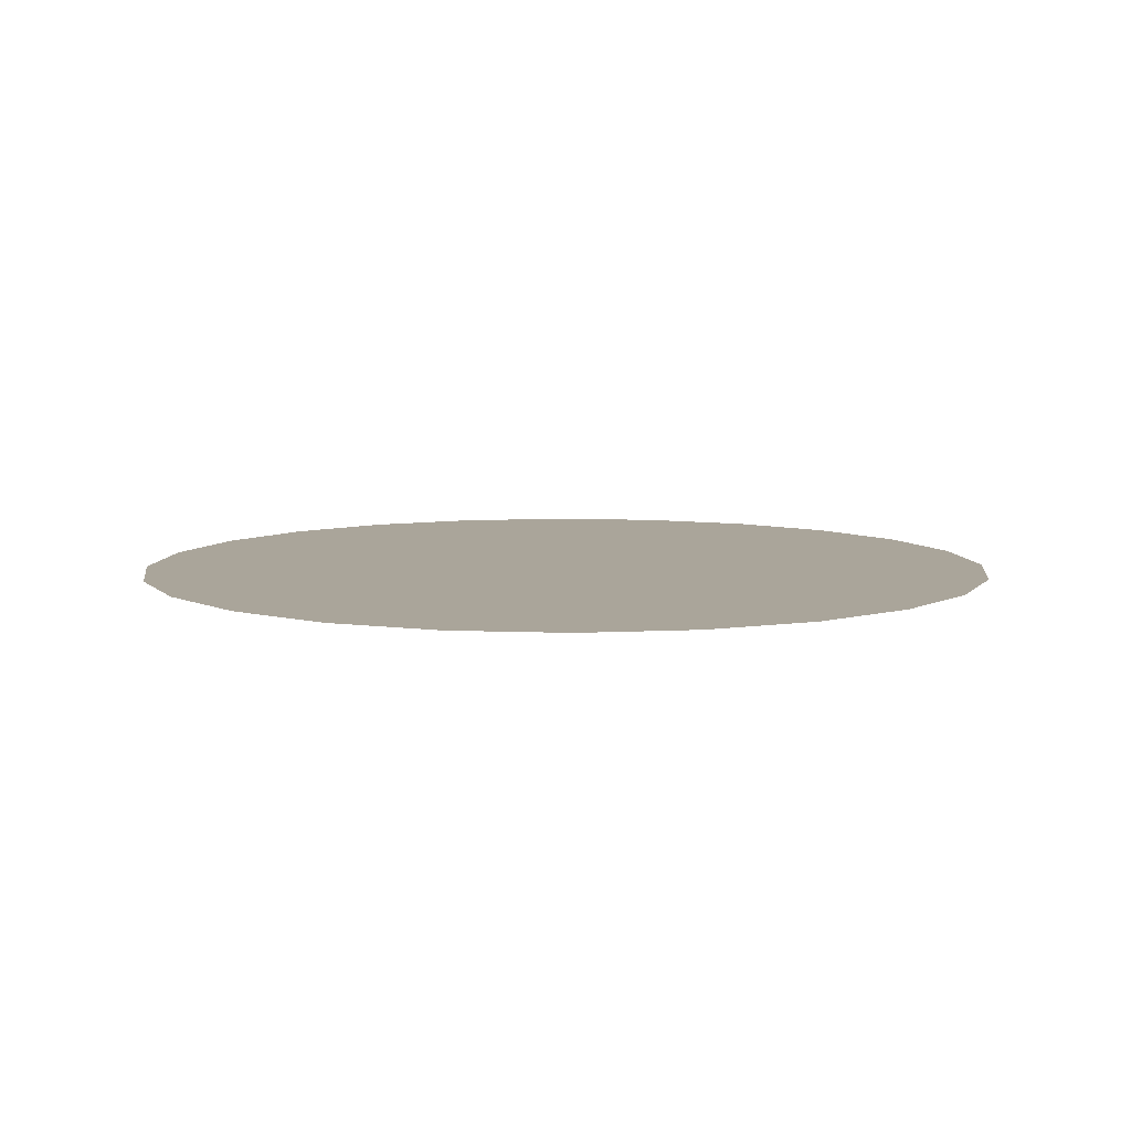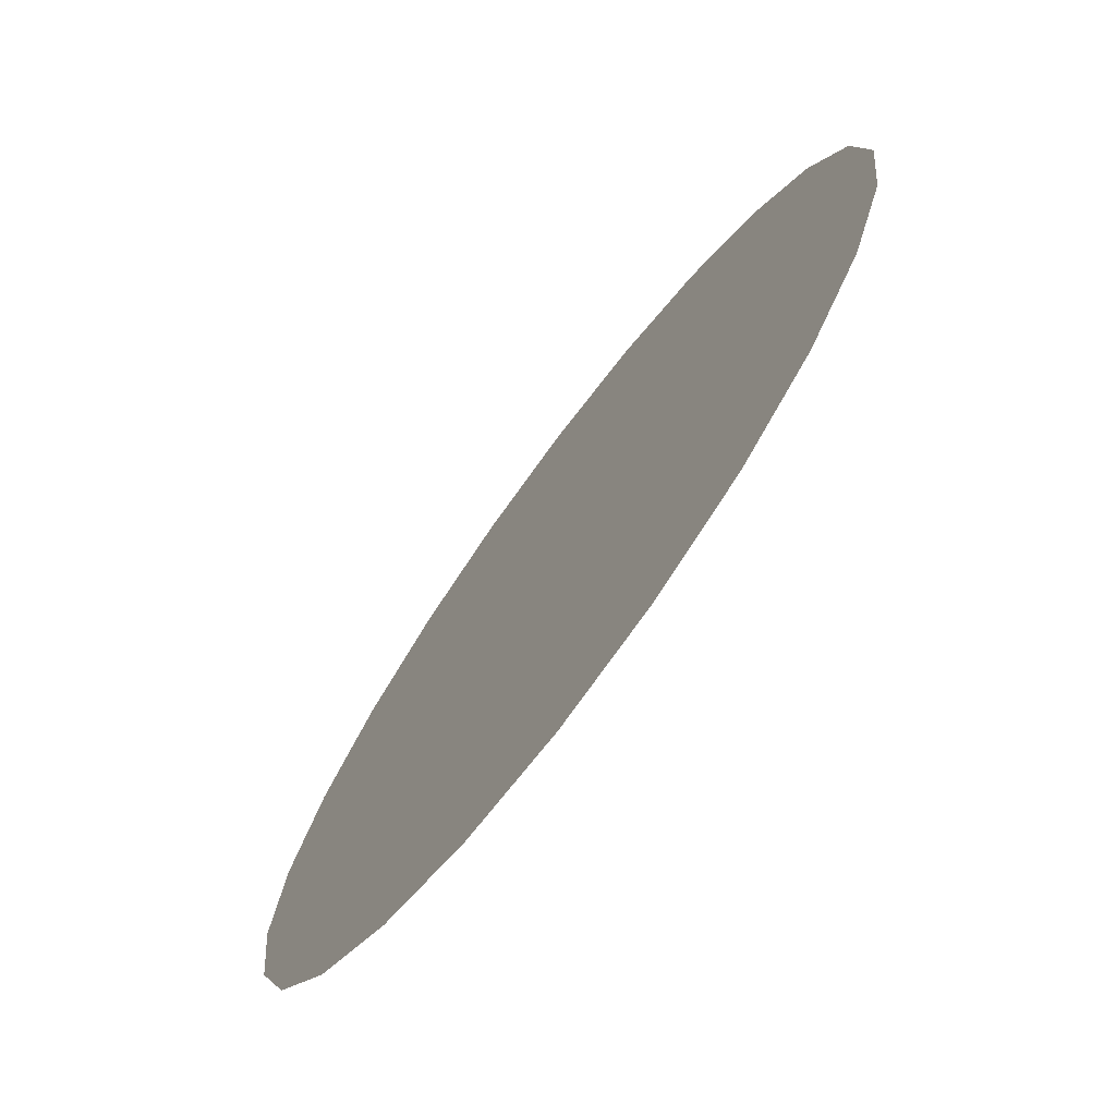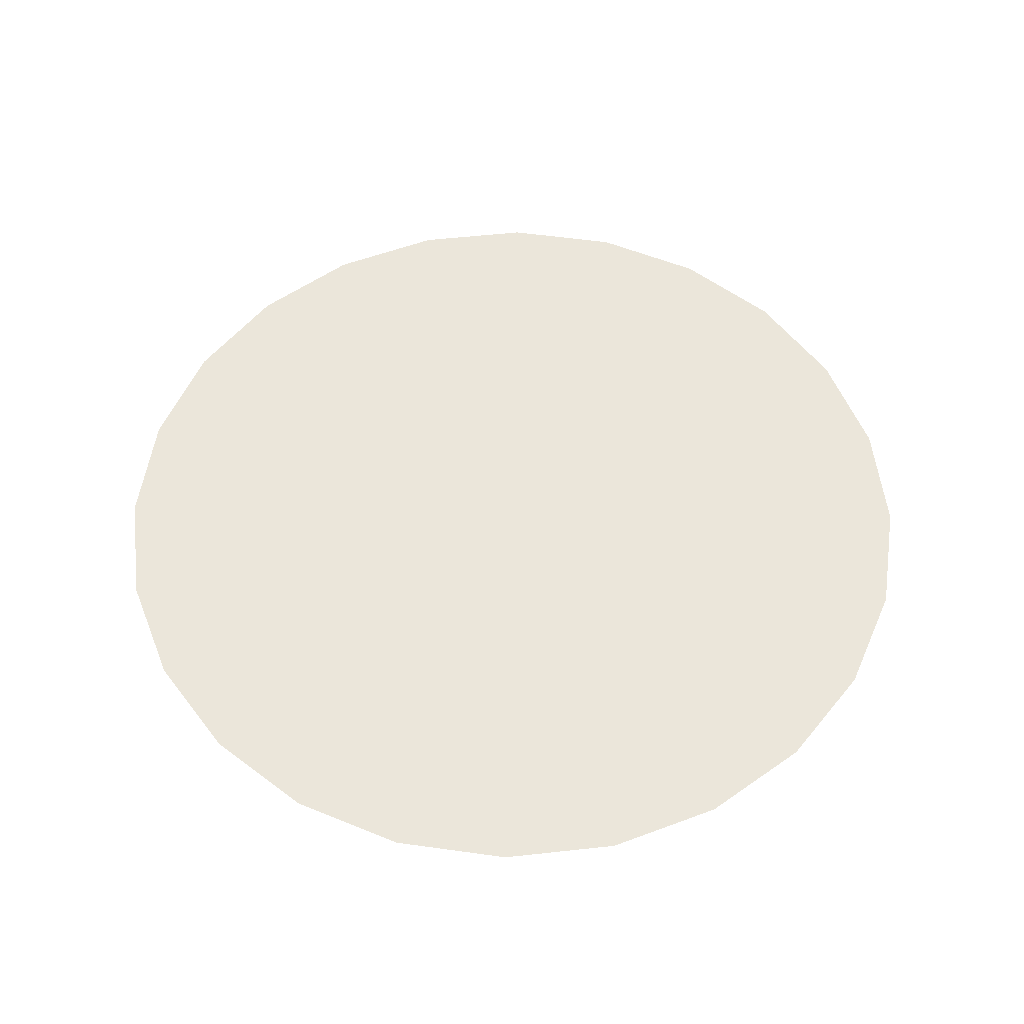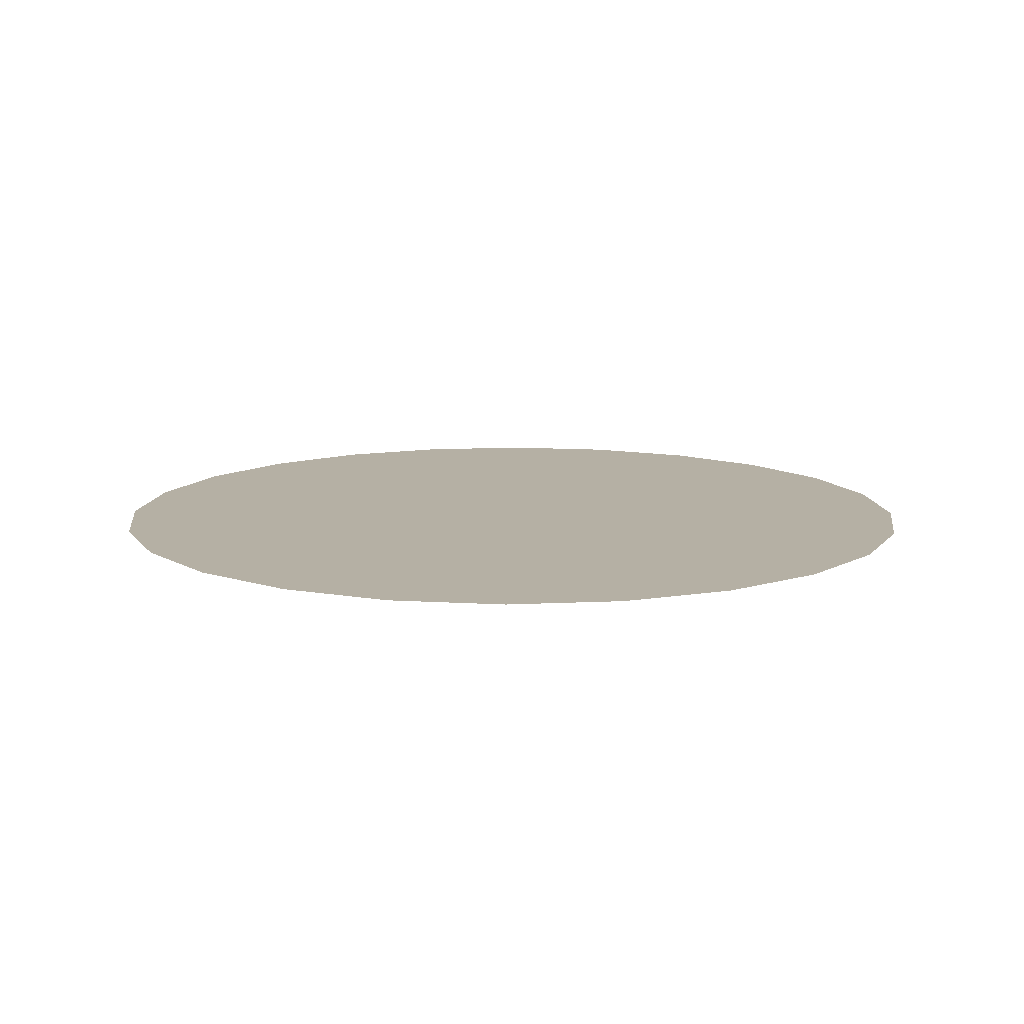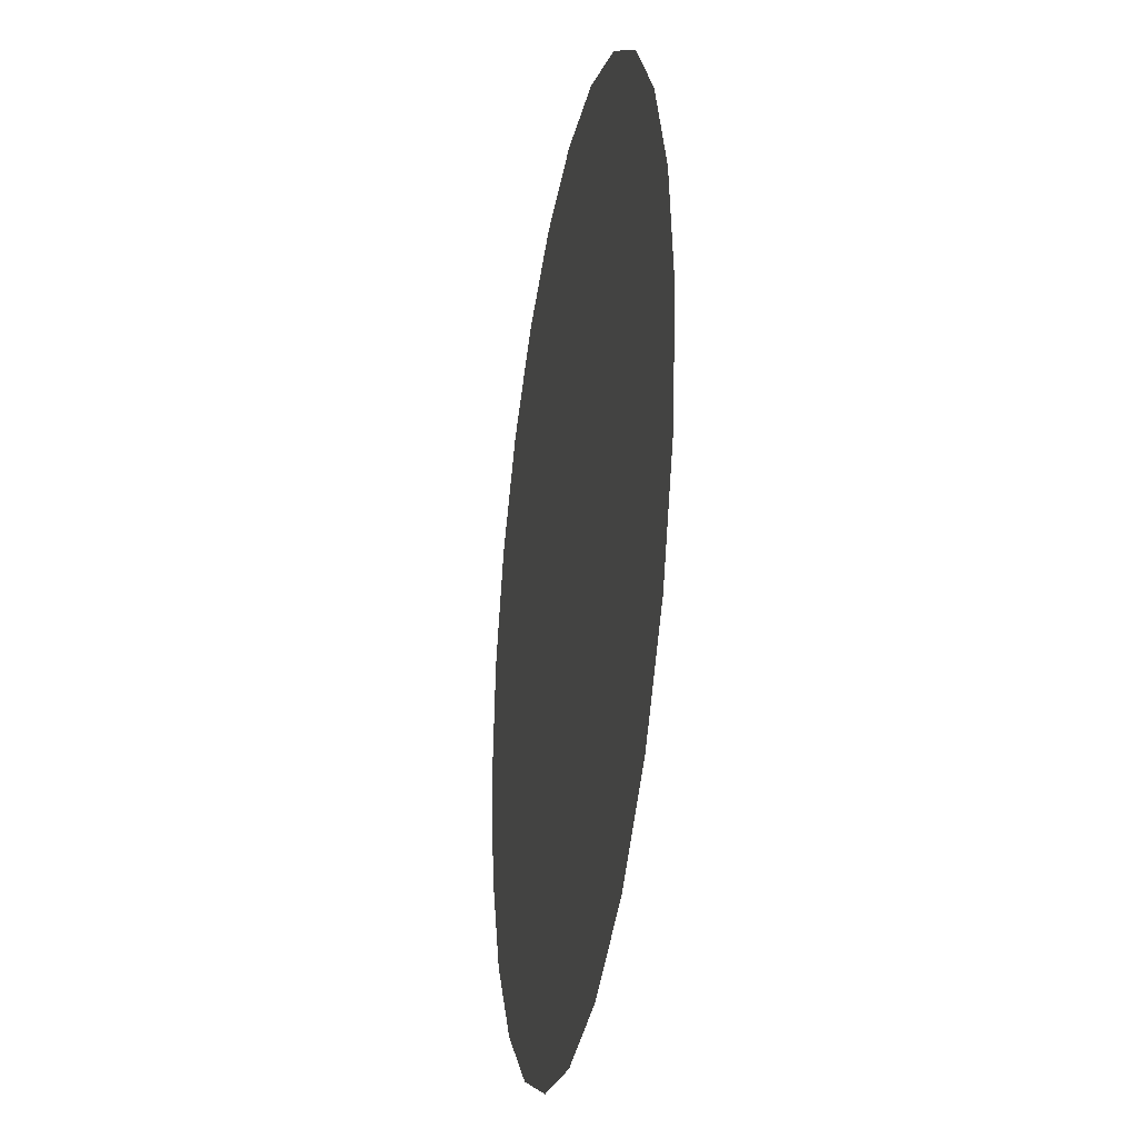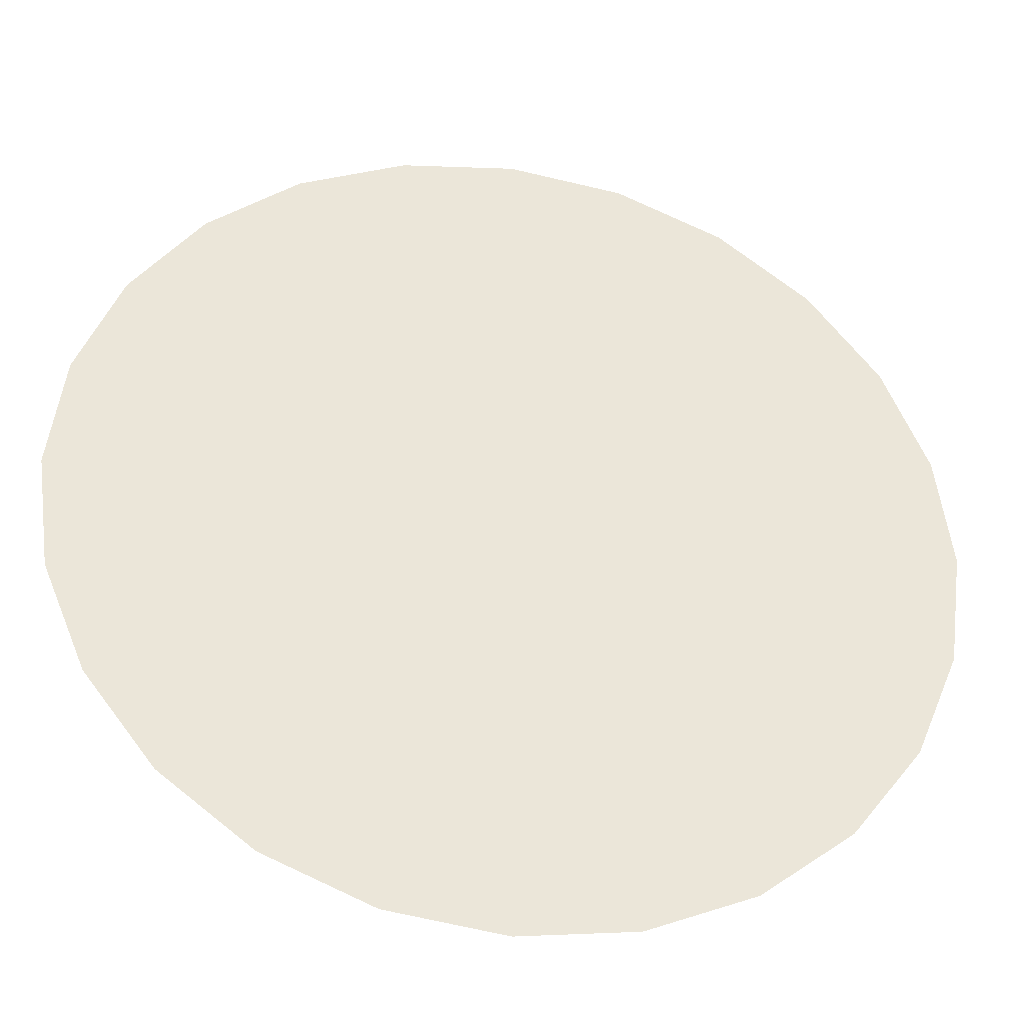
<metadata>
{"format":"obj","ext":"obj","renderer":"f3d","projection":"perspective","resolution":1024,"background":"white","views":[{"elev":7.6,"azim":-121.0,"up":"+Y"},{"elev":-73.7,"azim":53.4,"up":"+Z"},{"elev":54.9,"azim":90.9,"up":"+Y"},{"elev":11.6,"azim":15.8,"up":"+Y"},{"elev":-28.0,"azim":80.1,"up":"+Z"},{"elev":-35.4,"azim":169.2,"up":"+Z"}]}
</metadata>
<code>
o maze2.lwo
v 0.75 -2.31e-08 3.75
v 0.7244 -2.31e-08 3.944
v 0.6495 -2.31e-08 4.125
v 0.5303 -2.31e-08 4.28
v 0.375 -2.31e-08 4.4
v 0.1941 -2.31e-08 4.474
v 0 -2.31e-08 4.5
v -0.1941 -2.31e-08 4.474
v -0.375 -2.31e-08 4.4
v -0.5303 -2.31e-08 4.28
v -0.6495 -2.31e-08 4.125
v -0.7244 -2.31e-08 3.944
v -0.75 -2.31e-08 3.75
v -0.7244 -2.31e-08 3.556
v -0.6495 -2.31e-08 3.375
v -0.5303 -2.31e-08 3.22
v -0.375 -2.31e-08 3.1
v -0.1941 -2.31e-08 3.026
v 0 -2.31e-08 3
v 0.1941 -2.31e-08 3.026
v 0.375 -2.31e-08 3.1
v 0.5303 -2.31e-08 3.22
v 0.6495 -2.31e-08 3.375
v 0.7244 -2.31e-08 3.556
f 4 3 5
f 3 2 5
f 2 1 5
f 5 1 6
f 1 24 6
f 24 23 6
f 6 23 7
f 23 8 7
f 23 9 8
f 23 10 9
f 23 11 10
f 23 12 11
f 23 22 12
f 22 13 12
f 22 14 13
f 22 15 14
f 22 16 15
f 17 16 22
f 18 17 22
f 21 18 22
f 19 18 21
f 20 19 21

</code>
